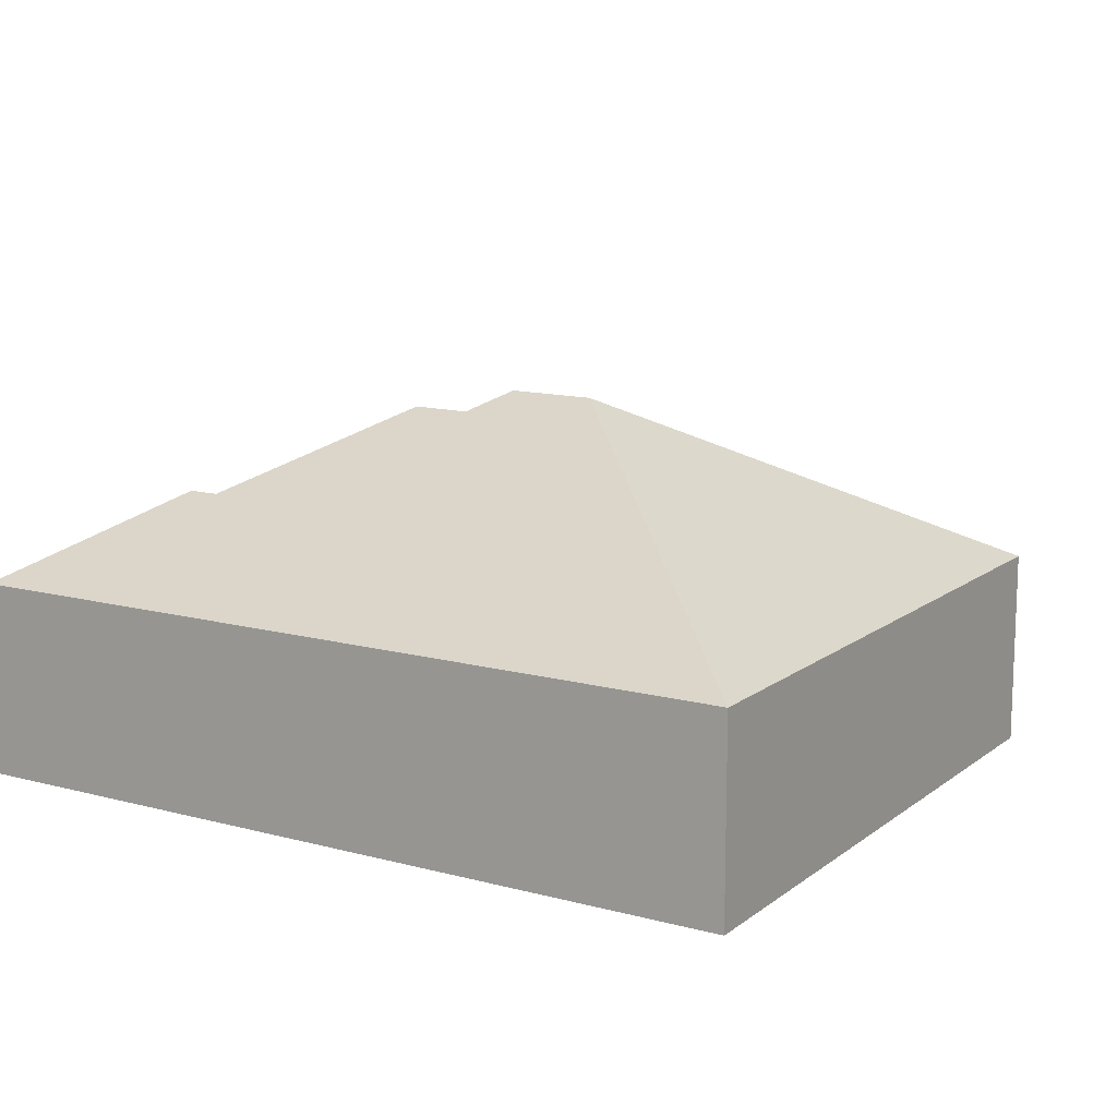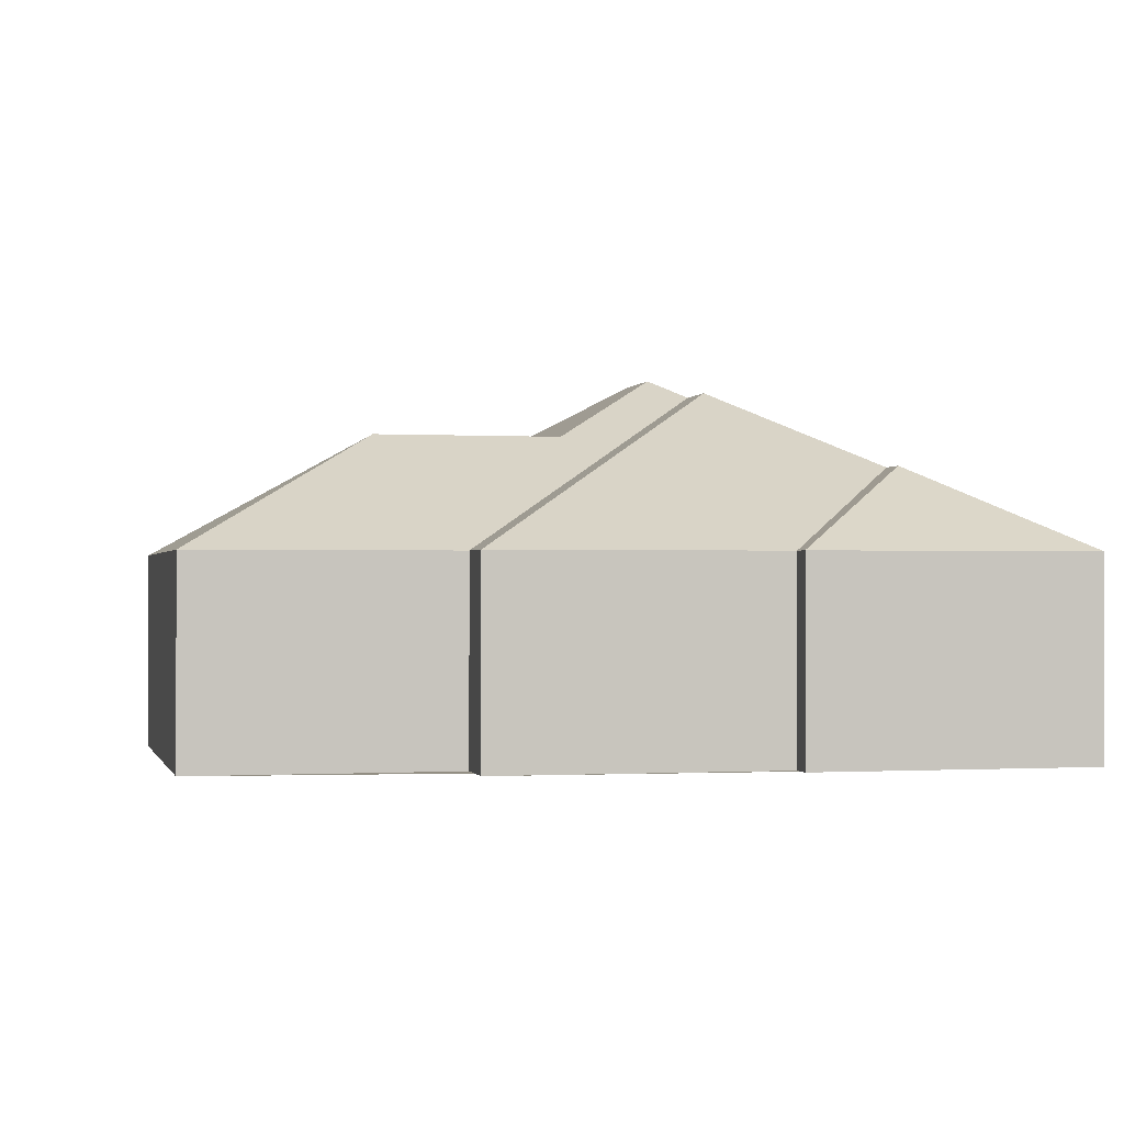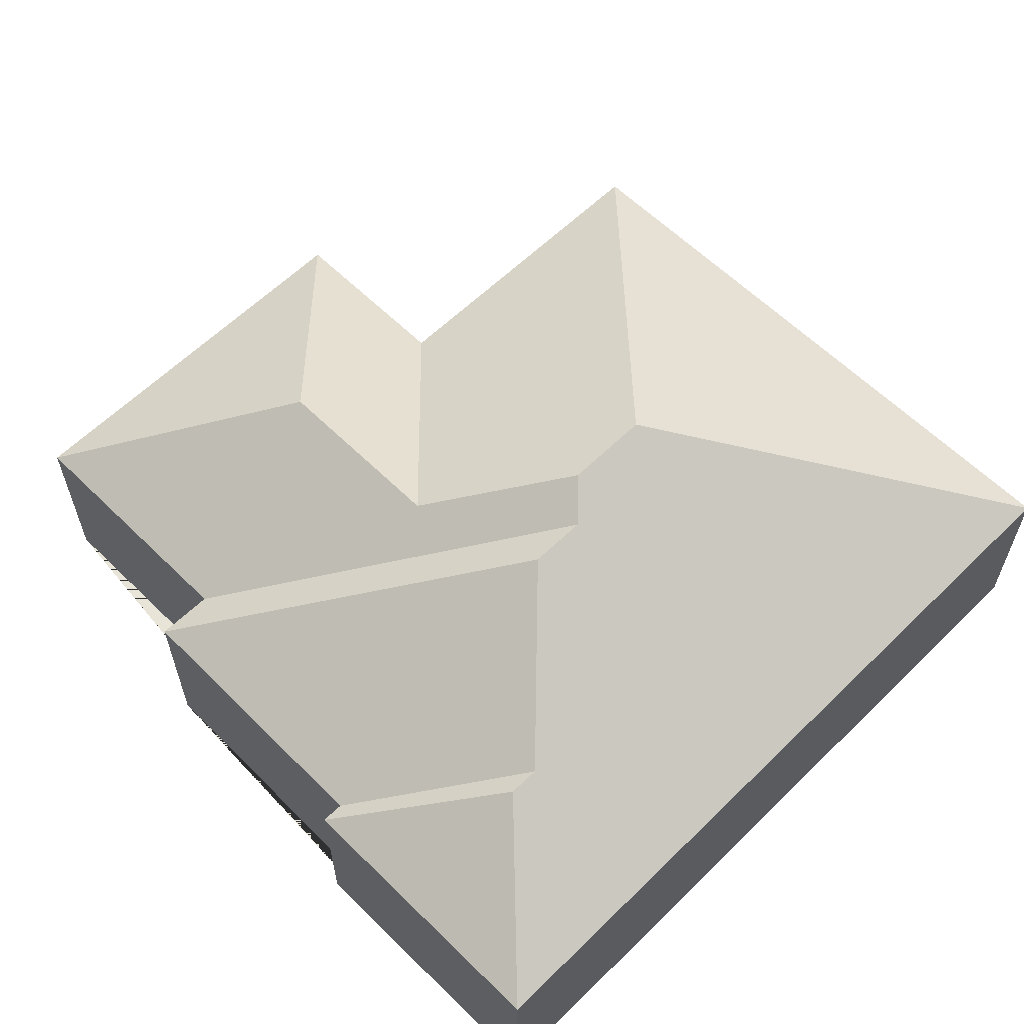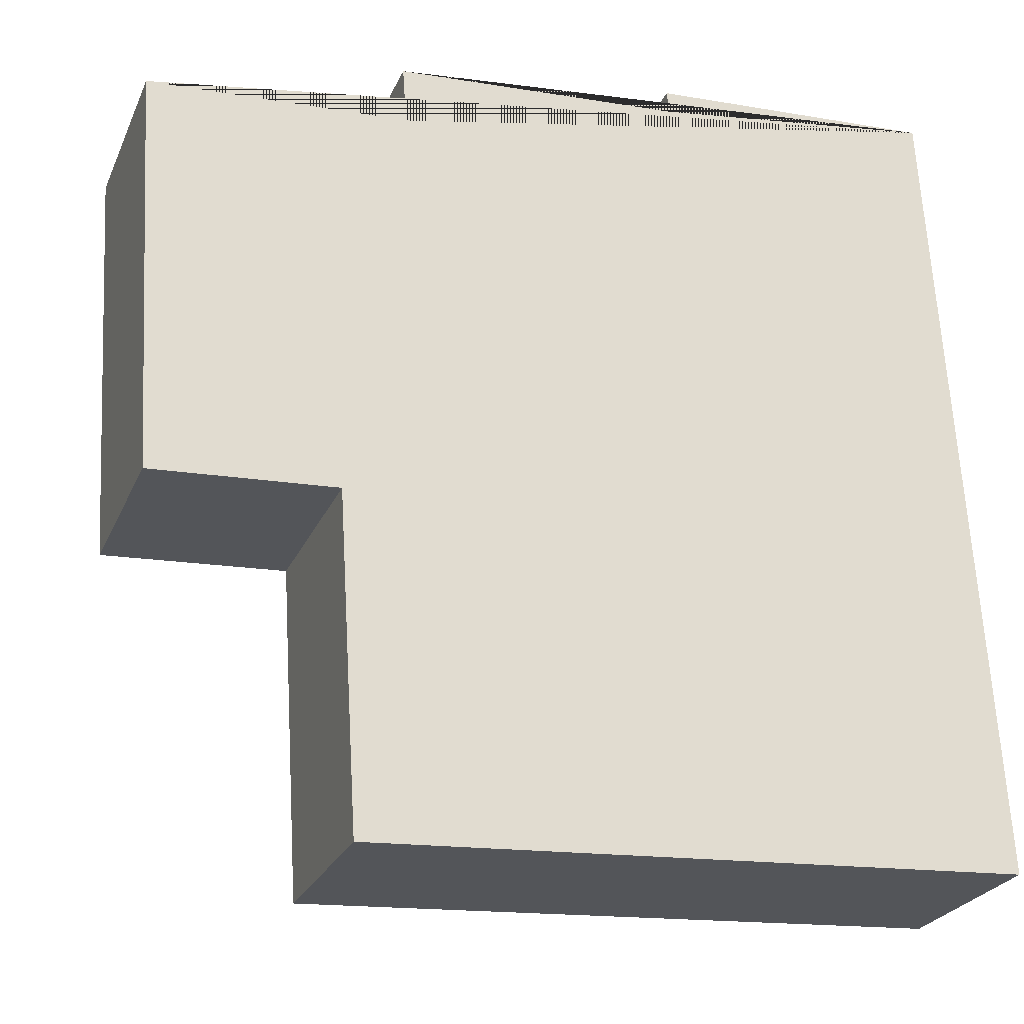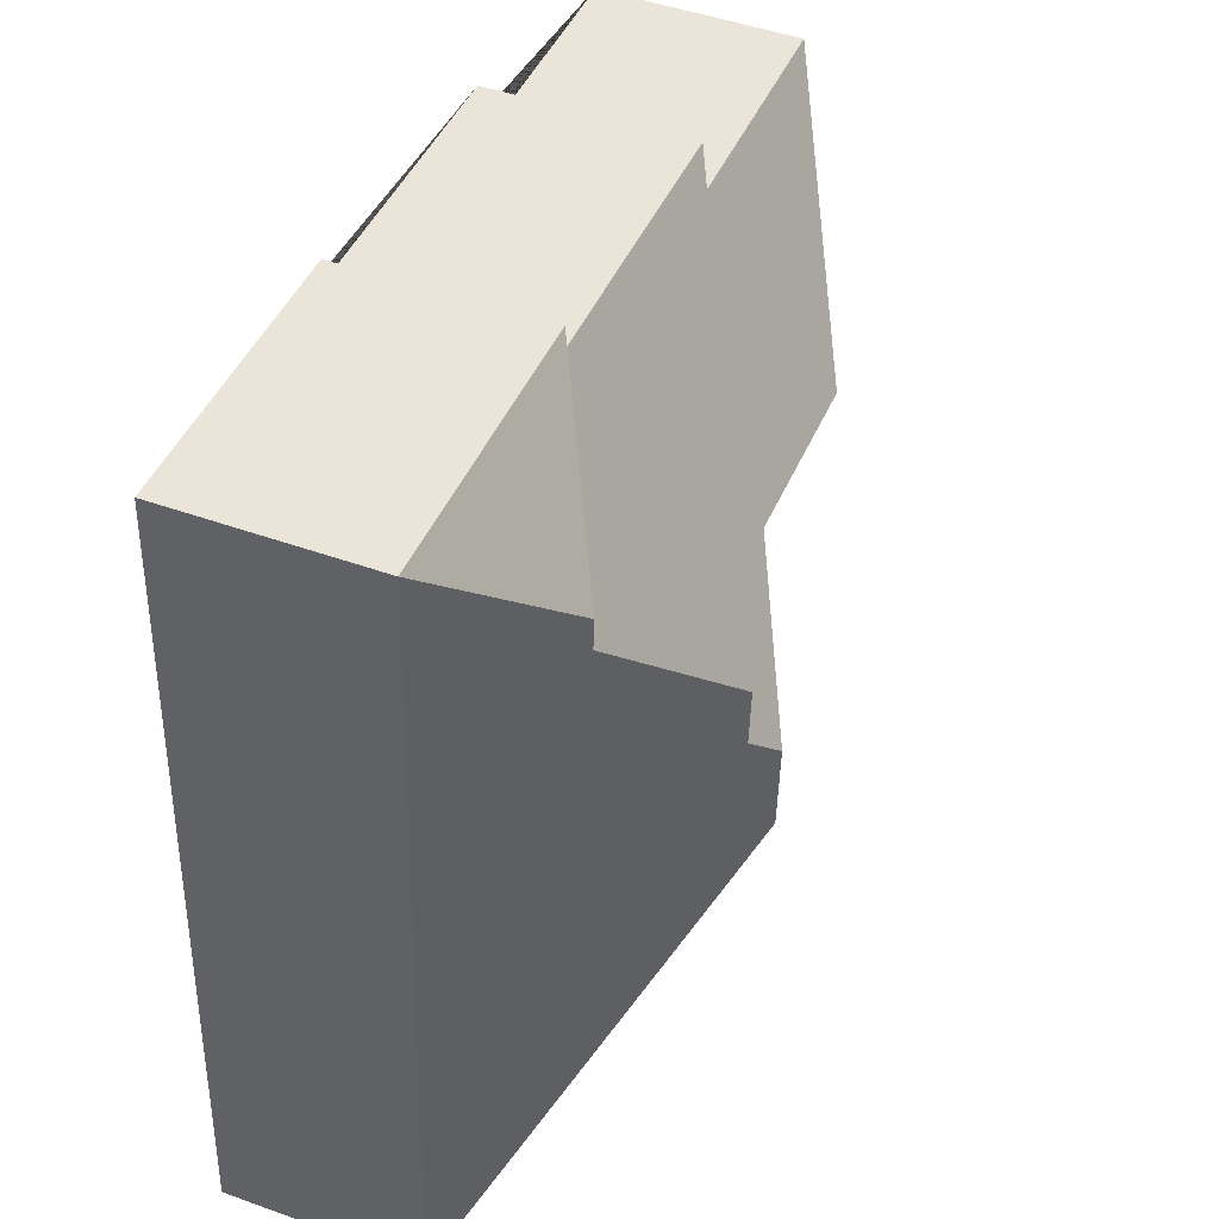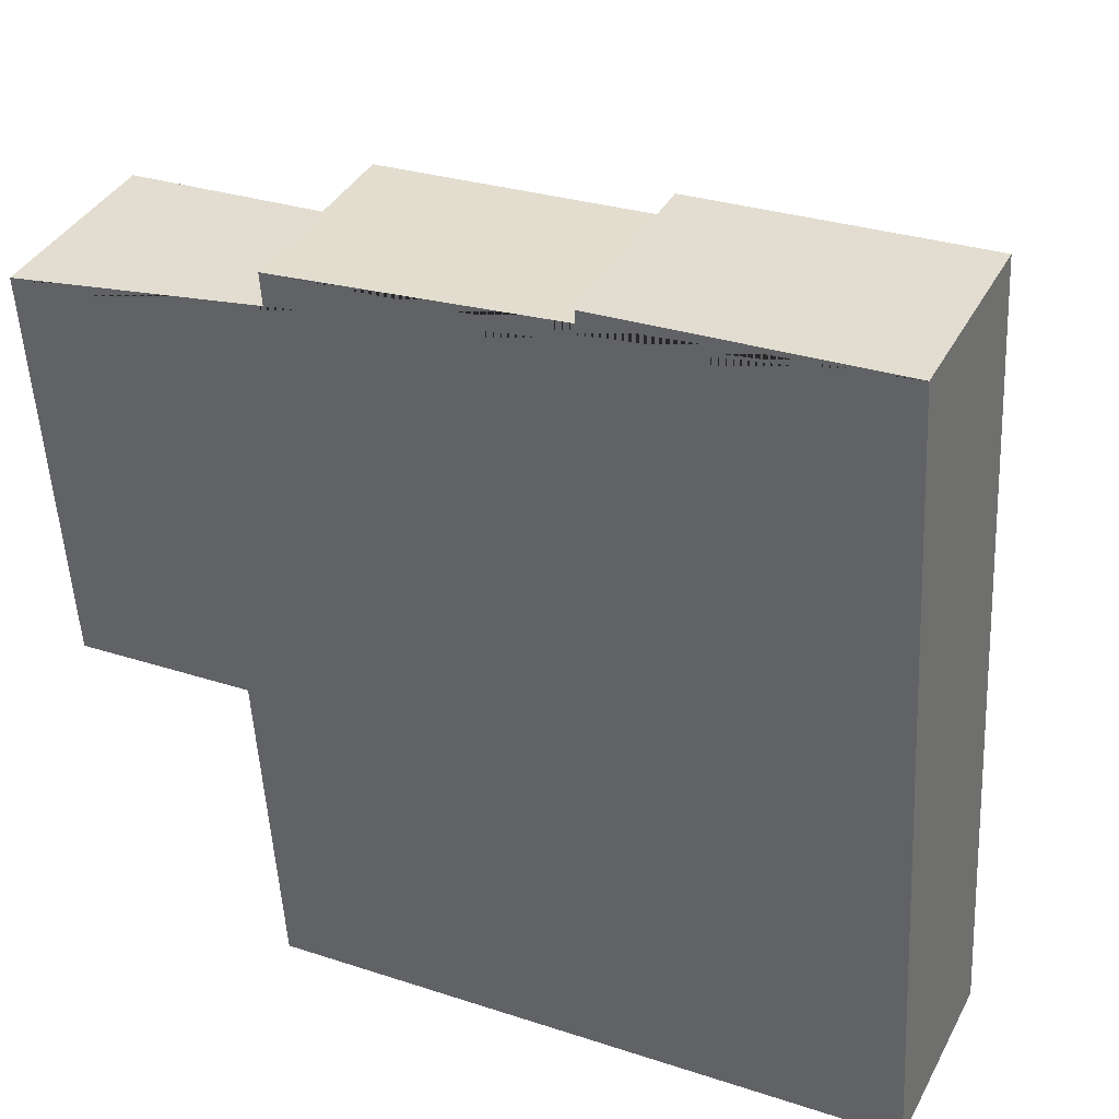
<metadata>
{"format":"obj","ext":"obj","renderer":"f3d","projection":"perspective","resolution":1024,"background":"white","views":[{"elev":12.9,"azim":118.3,"up":"+Y"},{"elev":-0.6,"azim":-16.5,"up":"+Y"},{"elev":60.6,"azim":41.7,"up":"+Y"},{"elev":-25.4,"azim":-19.7,"up":"+Z"},{"elev":47.5,"azim":112.0,"up":"+Z"},{"elev":37.9,"azim":25.3,"up":"+Z"}]}
</metadata>
<code>
o CG10_500_035064_0025
v 331.2 75 -16.56
v 221.8 75 -22.89
v 222.4 75 -31.51
v 113 75 -38.68
v 16.05 75 -66.41
v 114.5 75 -60.69
v 278.9 106.8 -72.77
v 279.6 106.8 -84.77
v 97.98 119.3 -140.8
v 169.3 119.3 -136.7
v 229.1 137.6 -143.4
v 230.5 137.6 -165.8
v 218.4 145 -179.8
v 94.49 75 -217.4
v 25.01 75 -221.4
v 220.4 145 -213.5
v 349.4 75 -329.3
v 102.3 75 -343.6
v 331.2 0 -16.56
v 221.8 0 -22.89
v 222.4 0 -31.51
v 113 0 -38.68
v 114.5 0 -60.69
v 16.05 0 -66.41
v 25.01 0 -221.4
v 94.49 0 -217.4
v 102.3 0 -343.6
v 349.4 0 -329.3
f 5 15 9
f 6 5 9 10 13 12
f 4 6 12 11
f 3 4 11 8
f 2 3 8 7
f 1 2 7
f 17 1 7 8 11 12 13 16
f 18 17 16
f 14 18 16 13 10
f 15 9 10 14
f 19 20 21 22 23 24 25 26 27 28
f 1 19 20 2
f 2 20 21 3
f 3 21 22 4
f 4 22 23 6
f 6 23 24 5
f 5 24 25 15
f 15 25 26 14
f 14 26 27 18
f 18 27 28 17
f 17 28 19 1

</code>
